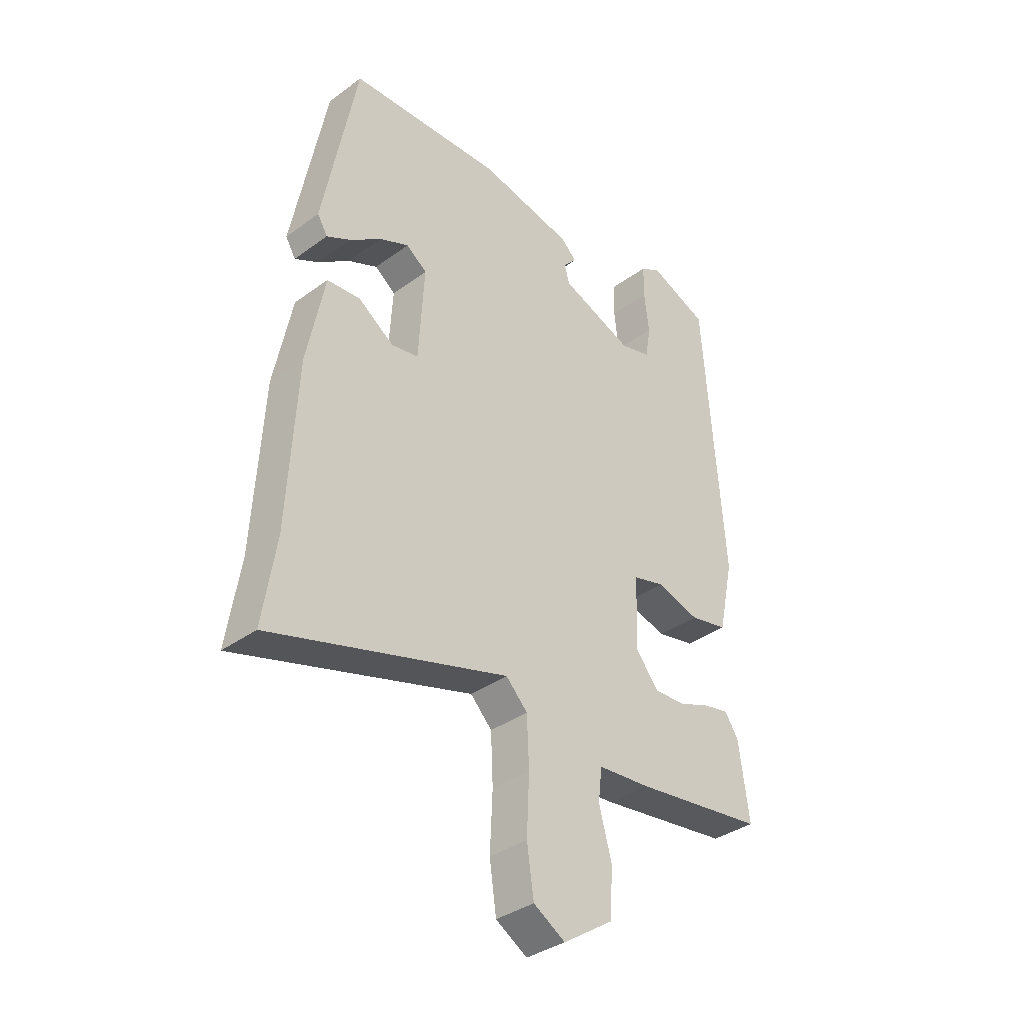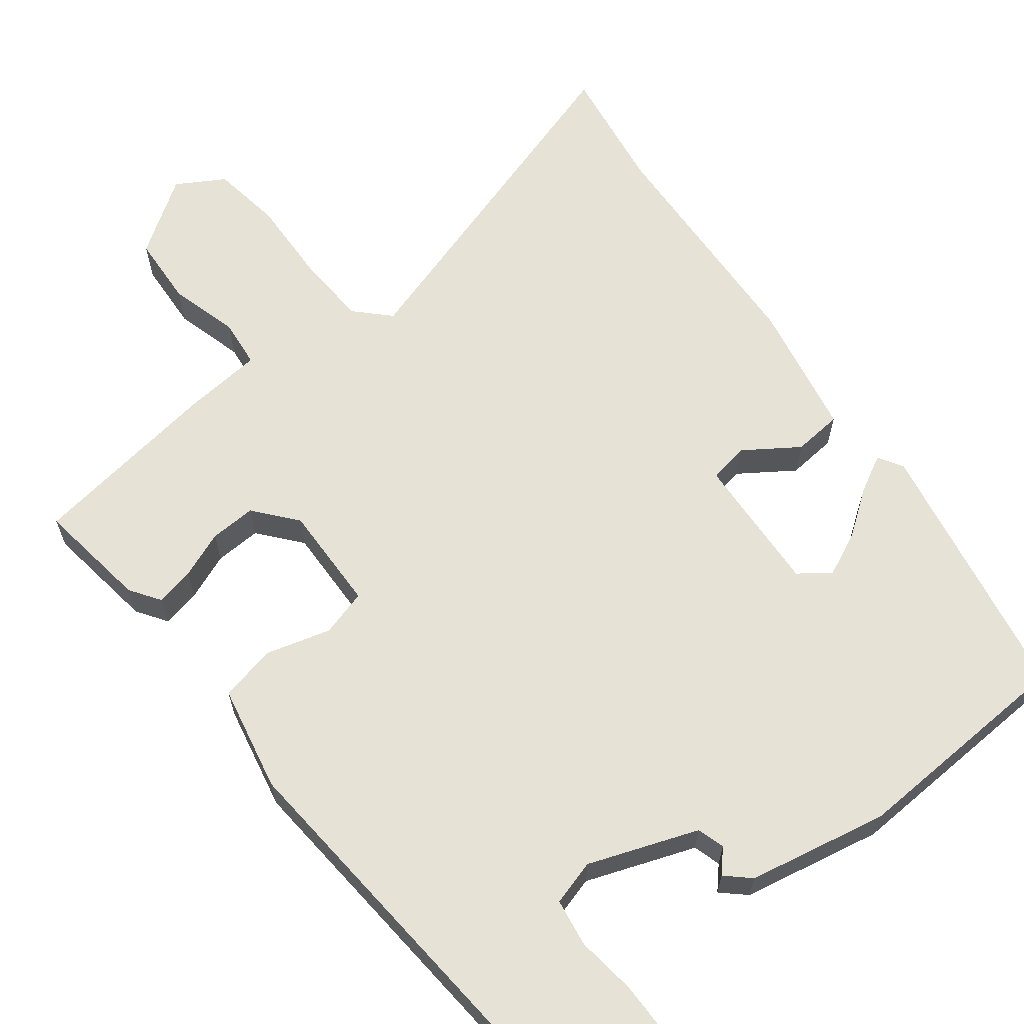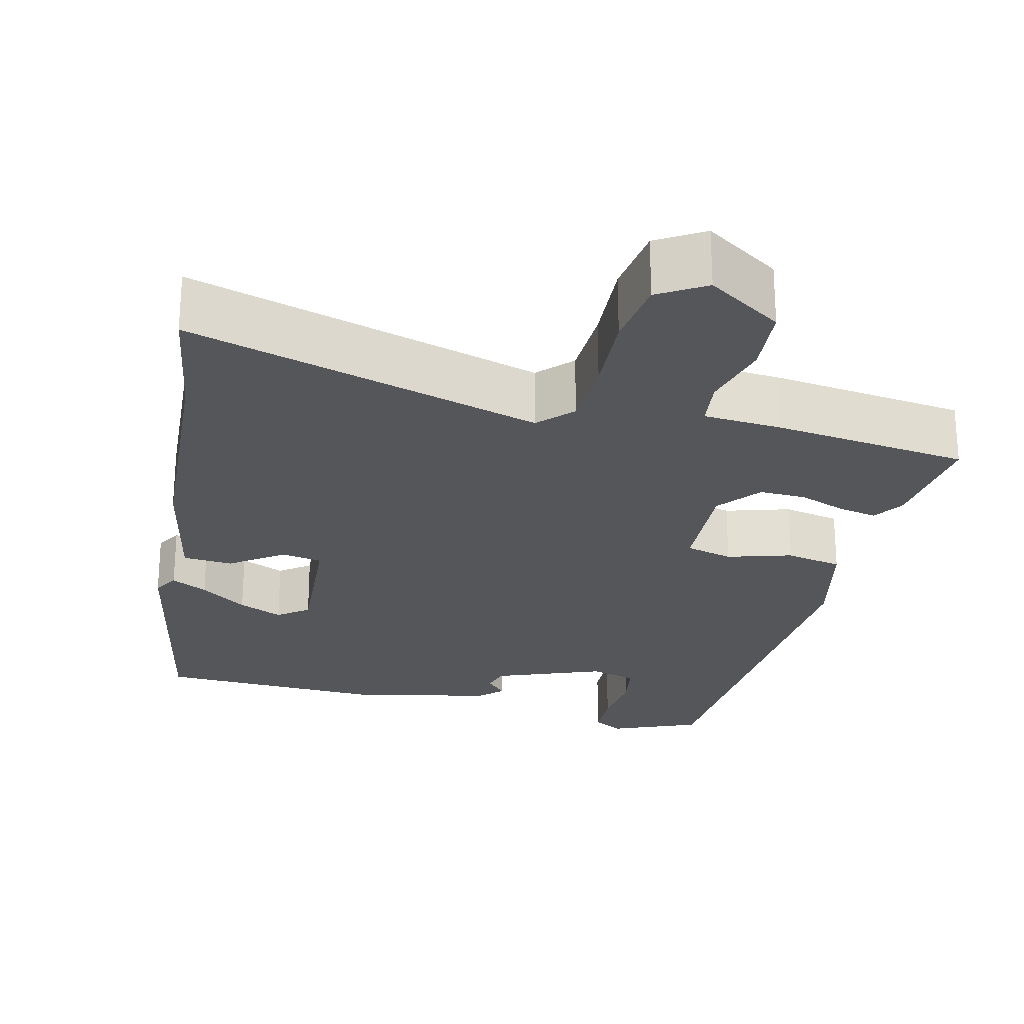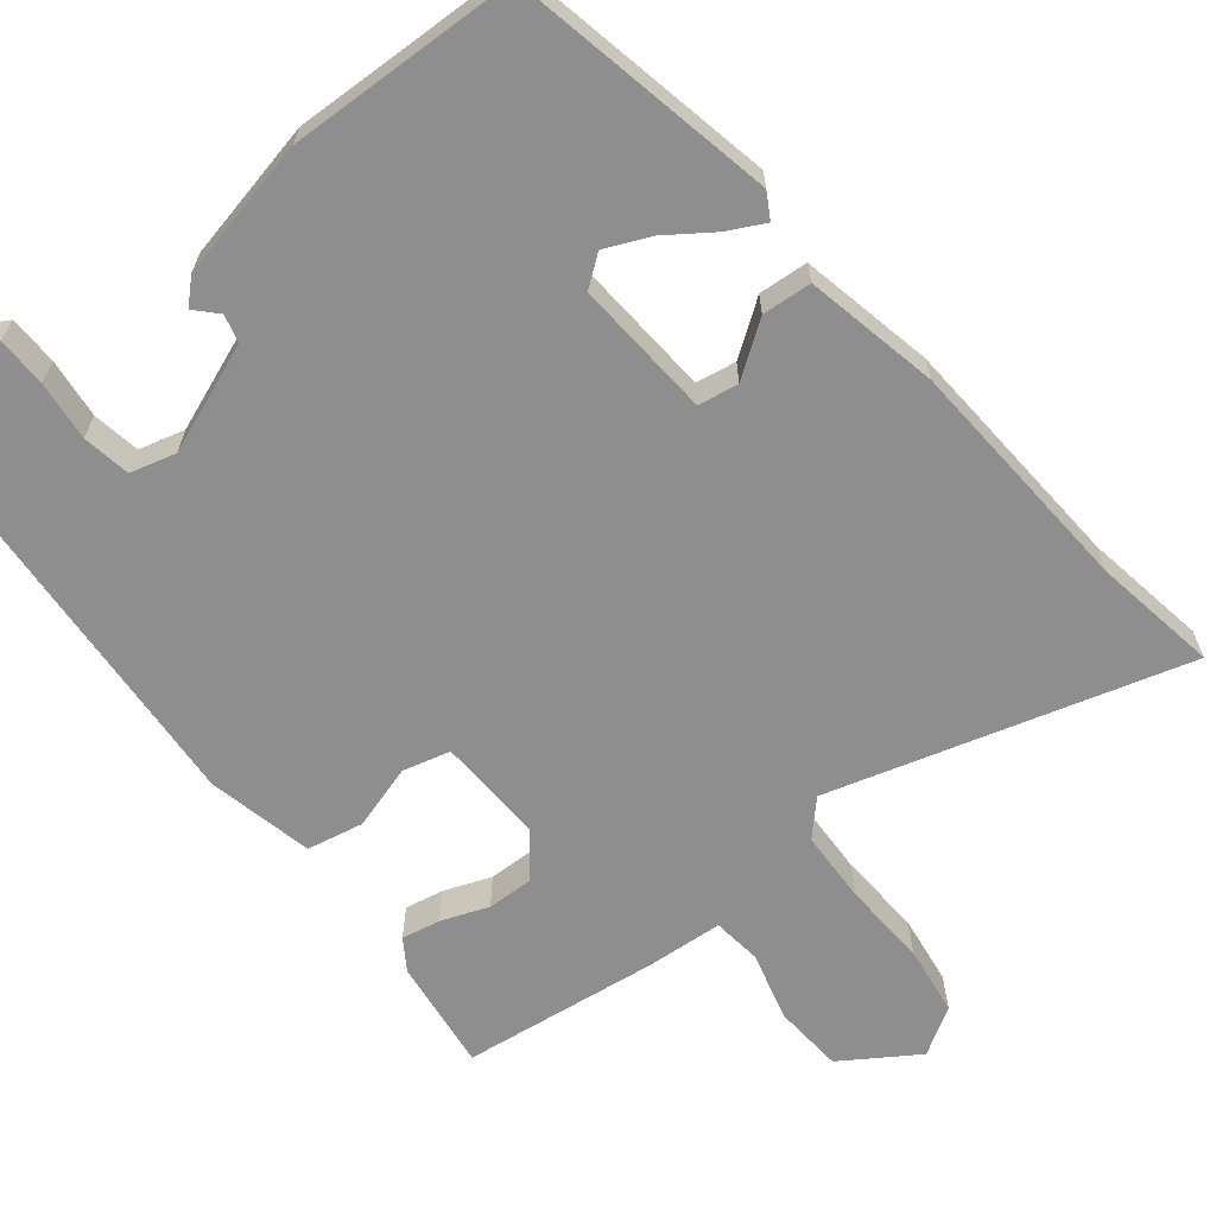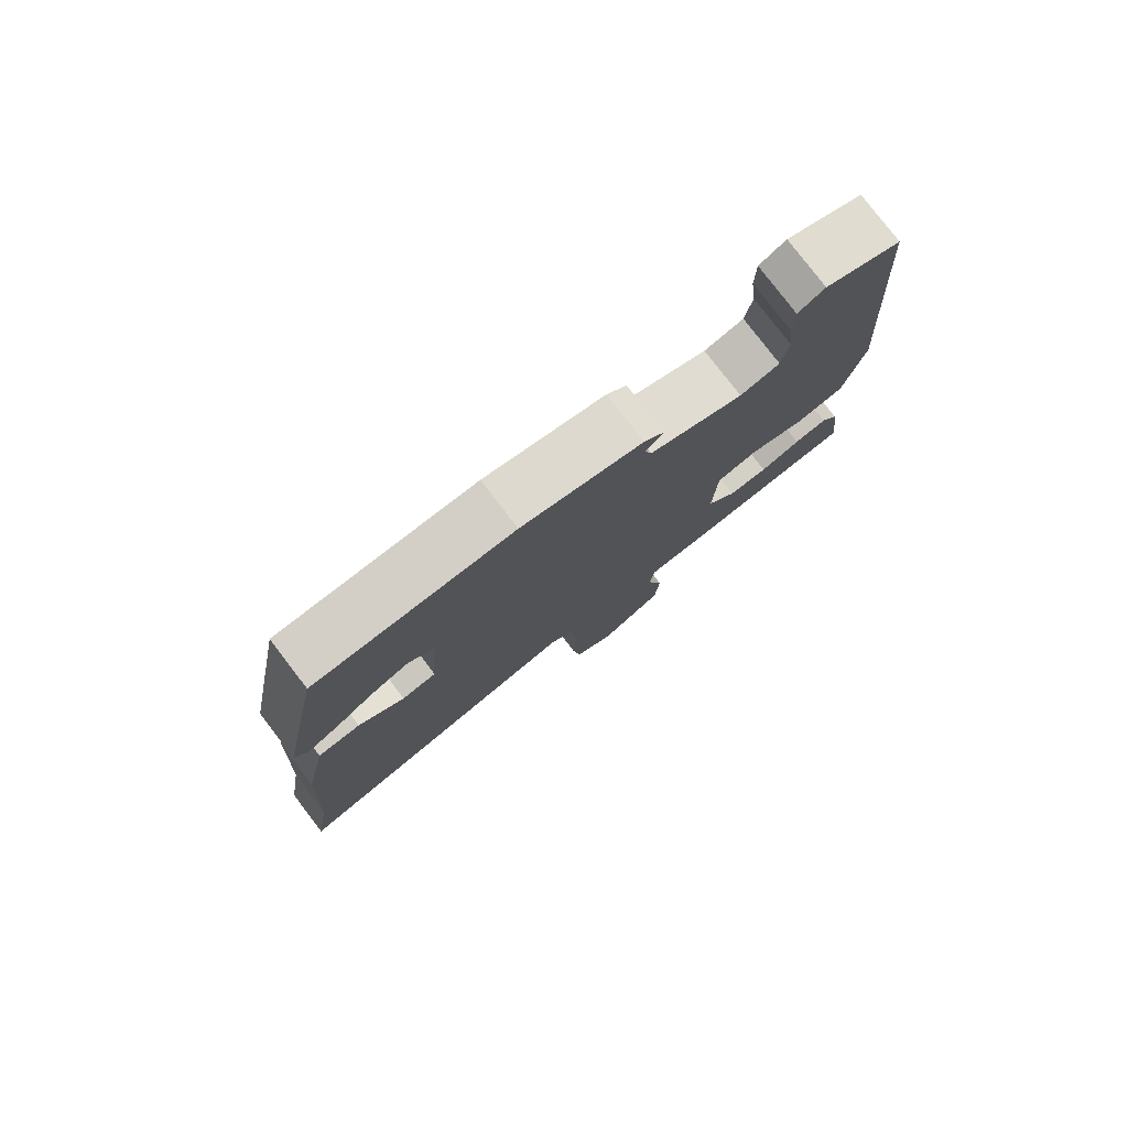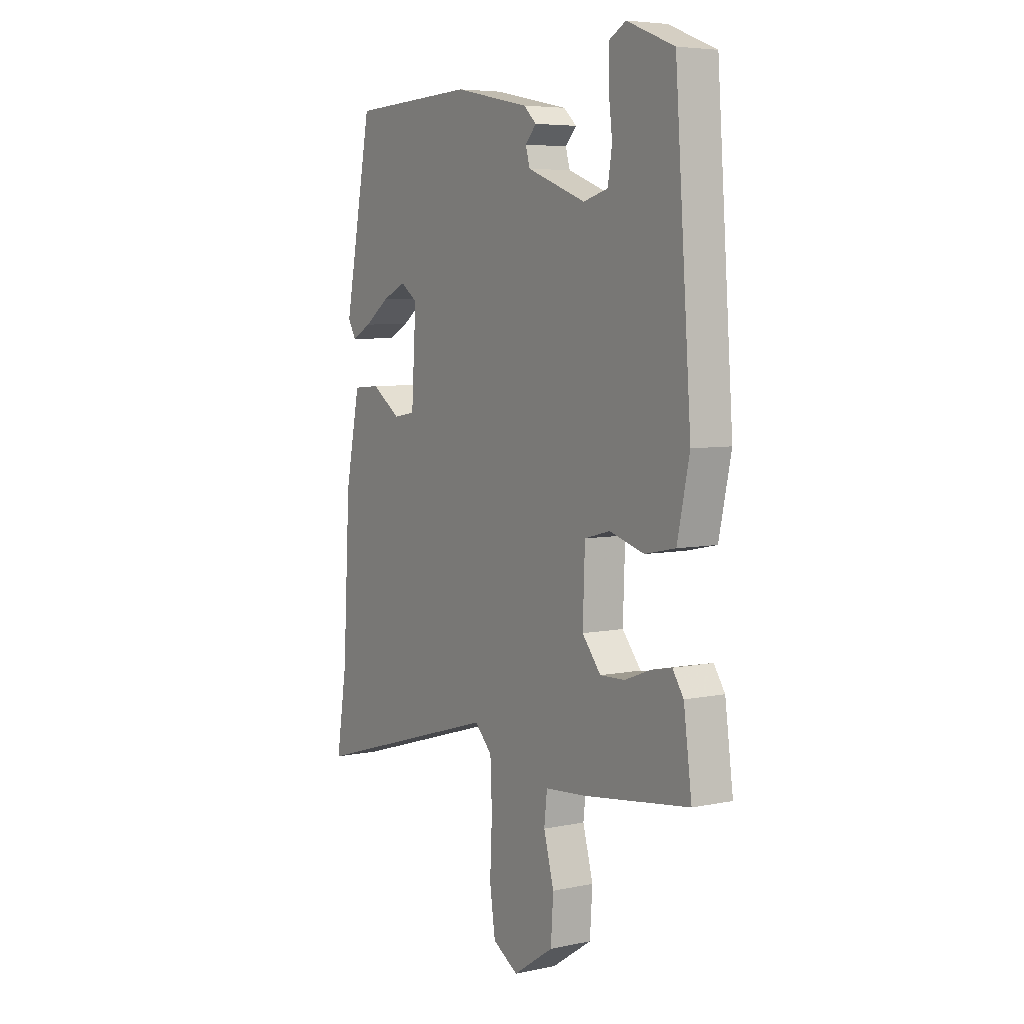
<metadata>
{"format":"obj","ext":"obj","renderer":"f3d","projection":"perspective","resolution":1024,"background":"white","views":[{"elev":-36.1,"azim":133.7,"up":"+Z"},{"elev":63.9,"azim":-38.2,"up":"+Y"},{"elev":-25.2,"azim":166.9,"up":"+Y"},{"elev":-65.0,"azim":39.0,"up":"+Y"},{"elev":79.1,"azim":142.6,"up":"+Z"},{"elev":5.7,"azim":-122.7,"up":"+Z"}]}
</metadata>
<code>
v -0.43 0.07 0.498
v -0.318 0.07 0.543
v -0.279 0.07 0.521
v -0.278 0.07 0.458
v -0.287 0.07 0.382
v -0.277 0.07 0.321
v -0.219 0.07 0.305
v -0.081 0.07 0.357
v -0.071 0.07 0.392
v -0.097 0.07 0.42
v -0.067 0.07 0.448
v 0.111 0.07 0.485
v 0.403 0.07 0.473
v 0.468 0.07 0.135
v 0.449 0.07 0.103
v 0.403 0.07 0.127
v 0.344 0.07 0.169
v 0.288 0.07 0.194
v 0.249 0.07 0.165
v 0.26 0.07 -0.011
v 0.311 0.07 -0.02
v 0.379 0.07 0.027
v 0.442 0.07 0.022
v 0.476 0.07 -0.148
v 0.493 0.07 -0.455
v 0.518 0.07 -0.614
v 0.068 0.07 -0.48
v 0.027 0.07 -0.522
v 0.023 0.07 -0.614
v 0.028 0.07 -0.722
v 0.015 0.07 -0.811
v -0.045 0.07 -0.847
v -0.14 0.07 -0.784
v -0.146 0.07 -0.695
v -0.122 0.07 -0.607
v -0.129 0.07 -0.545
v -0.229 0.07 -0.537
v -0.477 0.07 -0.504
v -0.458 0.07 -0.361
v -0.432 0.07 -0.322
v -0.383 0.07 -0.332
v -0.323 0.07 -0.355
v -0.264 0.07 -0.357
v -0.22 0.07 -0.303
v -0.225 0.07 -0.167
v -0.285 0.07 -0.151
v -0.367 0.07 -0.175
v -0.439 0.07 -0.16
v -0.468 0.07 -0.025
v -0.43 0 0.498
v -0.318 0 0.543
v -0.279 0 0.521
v -0.278 0 0.458
v -0.287 0 0.382
v -0.277 0 0.321
v -0.219 0 0.305
v -0.081 0 0.357
v -0.071 0 0.392
v -0.097 0 0.42
v -0.067 0 0.448
v 0.111 0 0.485
v 0.403 0 0.473
v 0.468 0 0.135
v 0.449 0 0.103
v 0.403 0 0.127
v 0.344 0 0.169
v 0.288 0 0.194
v 0.249 0 0.165
v 0.26 0 -0.011
v 0.311 0 -0.02
v 0.379 0 0.027
v 0.442 0 0.022
v 0.476 0 -0.148
v 0.493 0 -0.455
v 0.518 0 -0.614
v 0.068 0 -0.48
v 0.027 0 -0.522
v 0.023 0 -0.614
v 0.028 0 -0.722
v 0.015 0 -0.811
v -0.045 0 -0.847
v -0.14 0 -0.784
v -0.146 0 -0.695
v -0.122 0 -0.607
v -0.129 0 -0.545
v -0.229 0 -0.537
v -0.477 0 -0.504
v -0.458 0 -0.361
v -0.432 0 -0.322
v -0.383 0 -0.332
v -0.323 0 -0.355
v -0.264 0 -0.357
v -0.22 0 -0.303
v -0.225 0 -0.167
v -0.285 0 -0.151
v -0.367 0 -0.175
v -0.439 0 -0.16
v -0.468 0 -0.025
f 49 1 2
f 48 49 2
f 47 48 2
f 46 47 2
f 45 46 2
f 40 41 42
f 39 40 42
f 38 39 42
f 37 38 42
f 36 37 42
f 36 42 43
f 33 34 35
f 32 33 35
f 31 32 35
f 30 31 35
f 29 30 35
f 28 29 35 36
f 36 43 44
f 28 36 44
f 27 28 44
f 23 24 25
f 22 23 25
f 21 22 25
f 27 44 45
f 26 27 45
f 25 26 45
f 21 25 45
f 20 21 45
f 15 16 17
f 14 15 17
f 13 14 17
f 12 13 17
f 12 17 18
f 11 12 18
f 10 11 18
f 9 10 18
f 8 9 18 19
f 2 3 4 5
f 2 5 6
f 45 2 6
f 19 20 45
f 8 19 45
f 7 8 45
f 6 7 45
f 51 50 98
f 51 98 97
f 51 97 96
f 51 96 95
f 51 95 94
f 91 90 89
f 91 89 88
f 91 88 87
f 91 87 86
f 91 86 85
f 92 91 85
f 84 83 82
f 84 82 81
f 84 81 80
f 84 80 79
f 84 79 78
f 85 84 78 77
f 93 92 85
f 93 85 77
f 93 77 76
f 74 73 72
f 74 72 71
f 74 71 70
f 94 93 76
f 94 76 75
f 94 75 74
f 94 74 70
f 94 70 69
f 66 65 64
f 66 64 63
f 66 63 62
f 66 62 61
f 67 66 61
f 67 61 60
f 67 60 59
f 67 59 58
f 68 67 58 57
f 54 53 52 51
f 55 54 51
f 55 51 94
f 94 69 68
f 94 68 57
f 94 57 56
f 94 56 55
f 1 50 51 2
f 2 51 52 3
f 3 52 53 4
f 4 53 54 5
f 5 54 55 6
f 6 55 56 7
f 7 56 57 8
f 8 57 58 9
f 9 58 59 10
f 10 59 60 11
f 11 60 61 12
f 12 61 62 13
f 13 62 63 14
f 14 63 64 15
f 15 64 65 16
f 16 65 66 17
f 17 66 67 18
f 18 67 68 19
f 19 68 69 20
f 20 69 70 21
f 21 70 71 22
f 22 71 72 23
f 23 72 73 24
f 24 73 74 25
f 25 74 75 26
f 26 75 76 27
f 27 76 77 28
f 28 77 78 29
f 29 78 79 30
f 30 79 80 31
f 31 80 81 32
f 32 81 82 33
f 33 82 83 34
f 34 83 84 35
f 35 84 85 36
f 36 85 86 37
f 37 86 87 38
f 38 87 88 39
f 39 88 89 40
f 40 89 90 41
f 41 90 91 42
f 42 91 92 43
f 43 92 93 44
f 44 93 94 45
f 45 94 95 46
f 46 95 96 47
f 47 96 97 48
f 48 97 98 49
f 49 98 50 1

</code>
